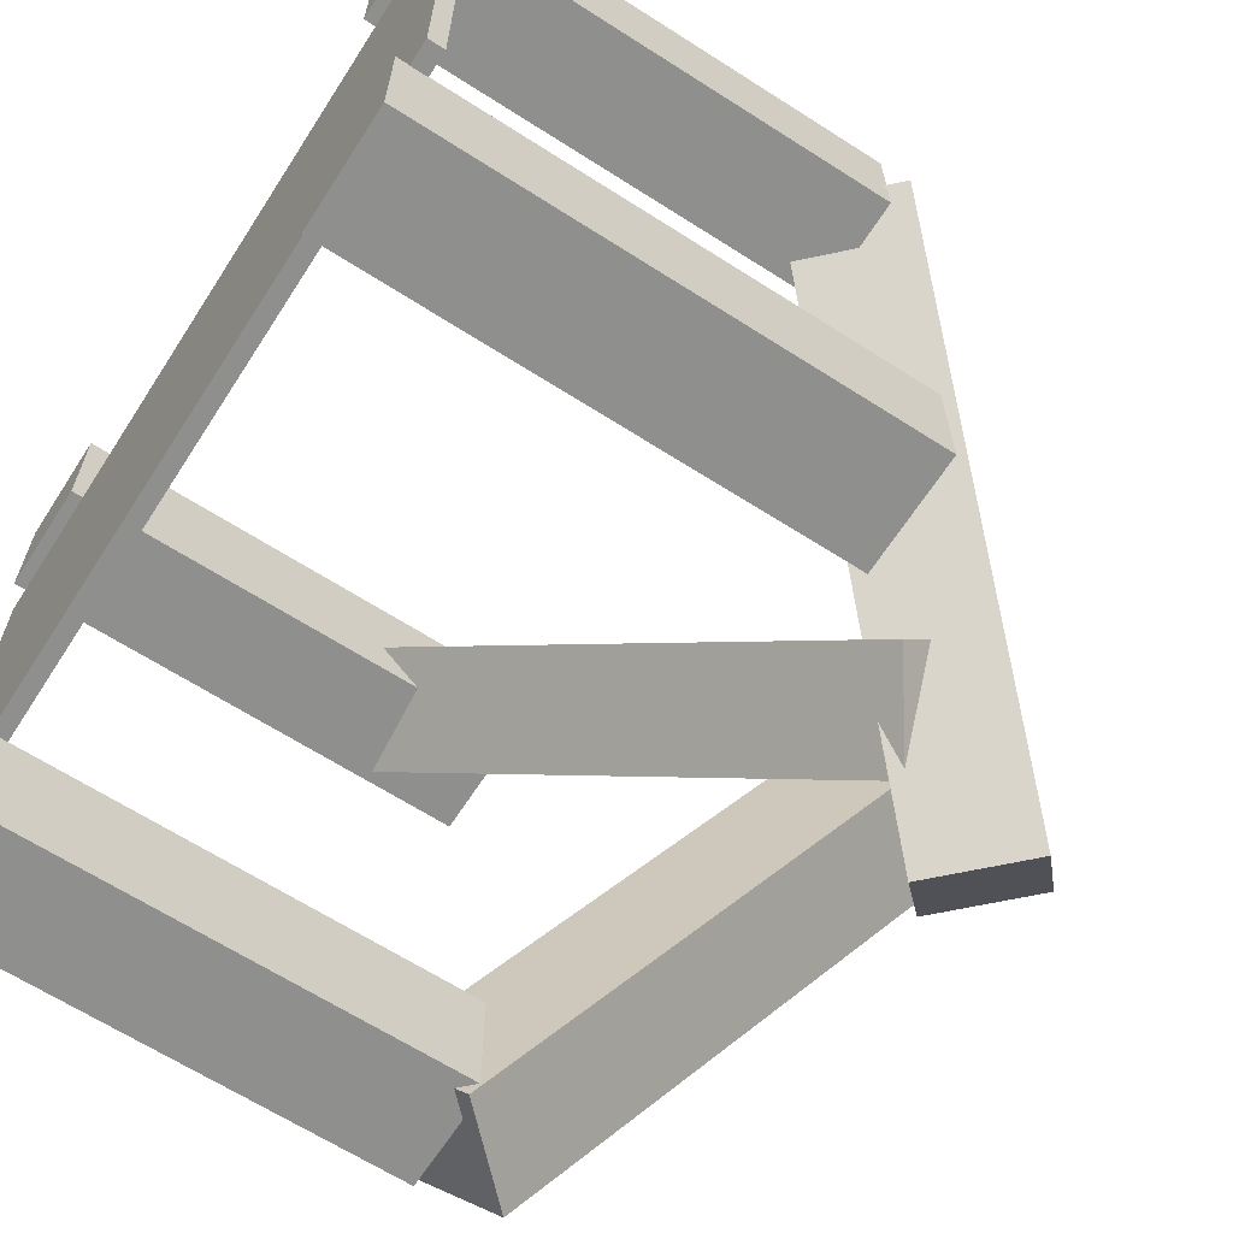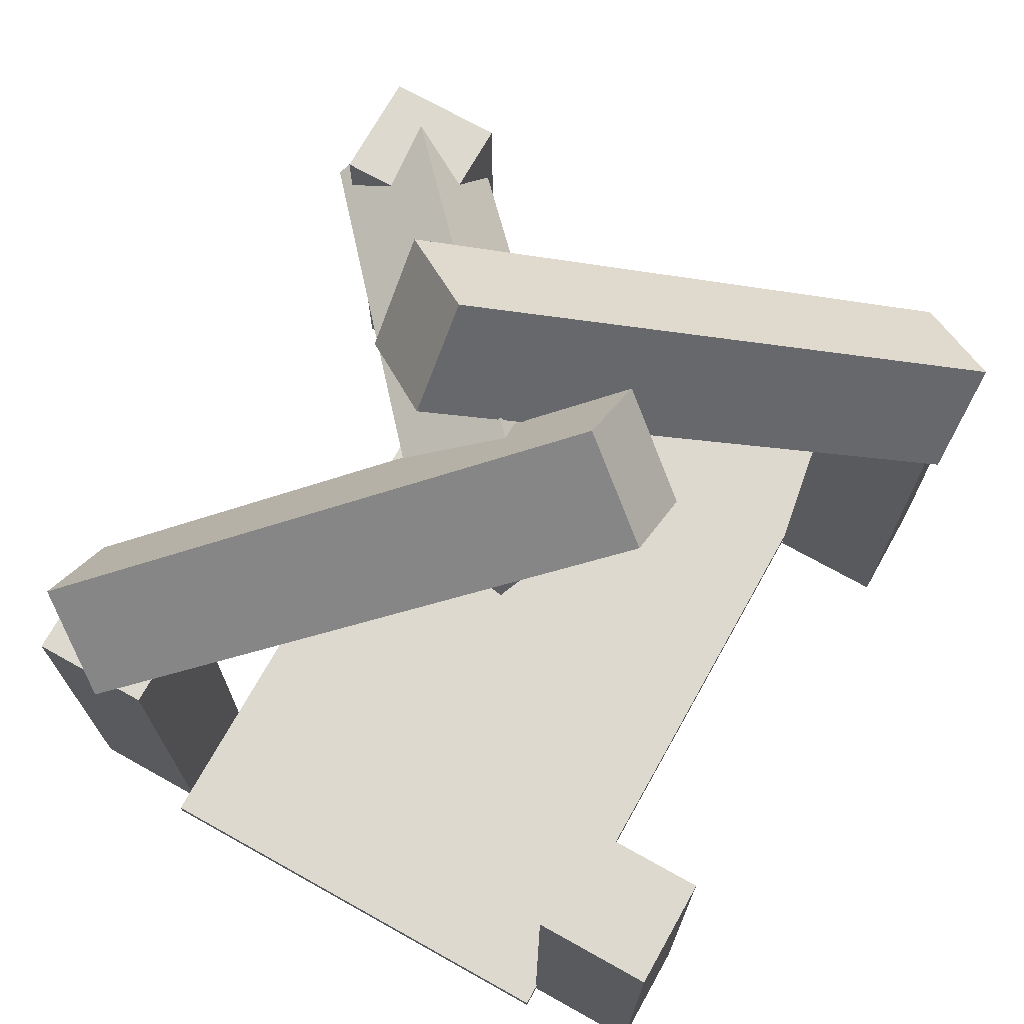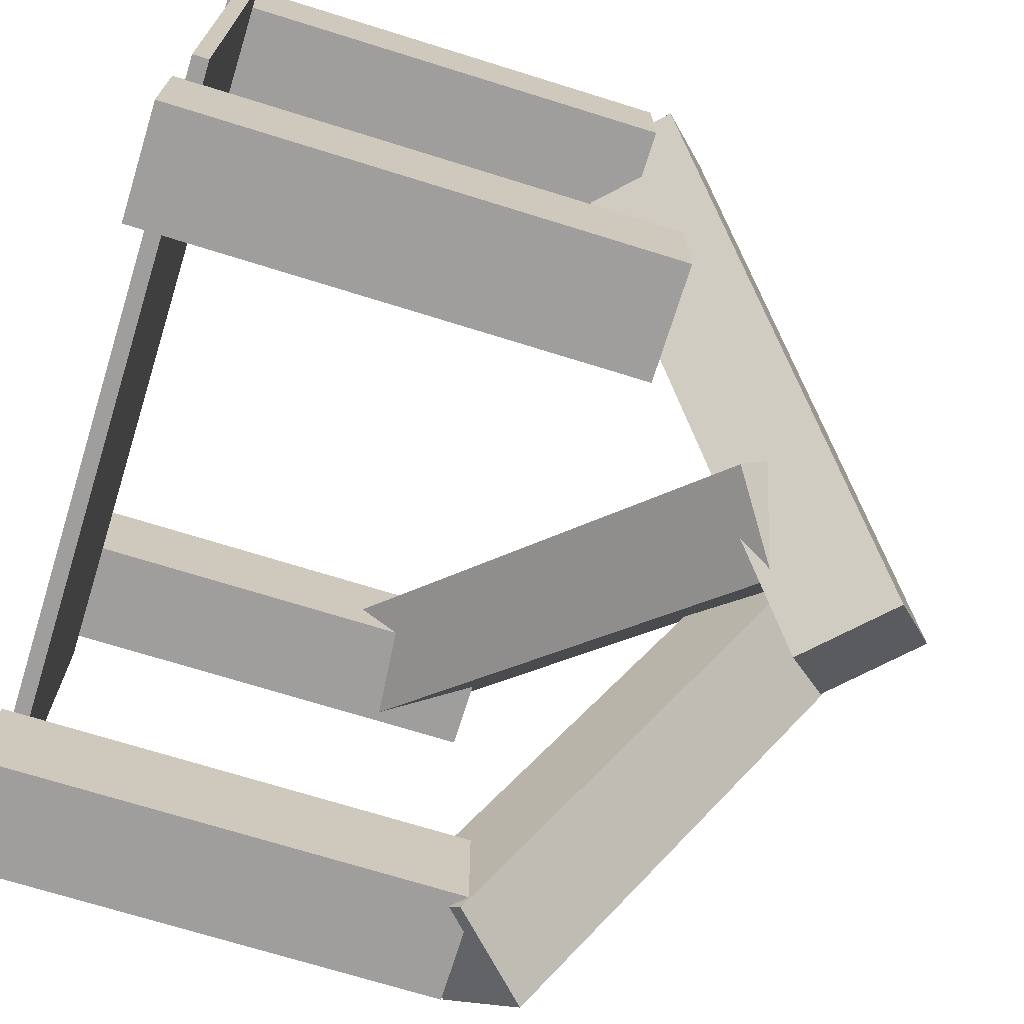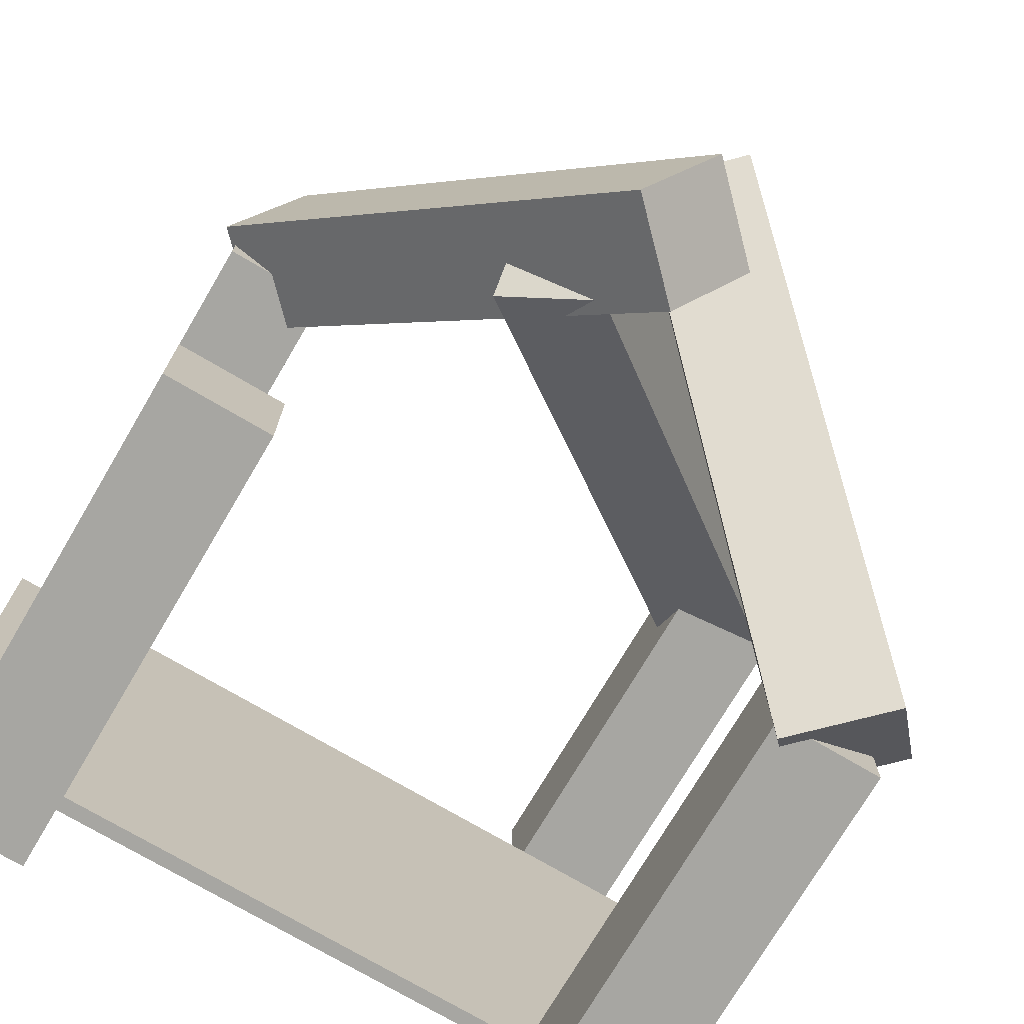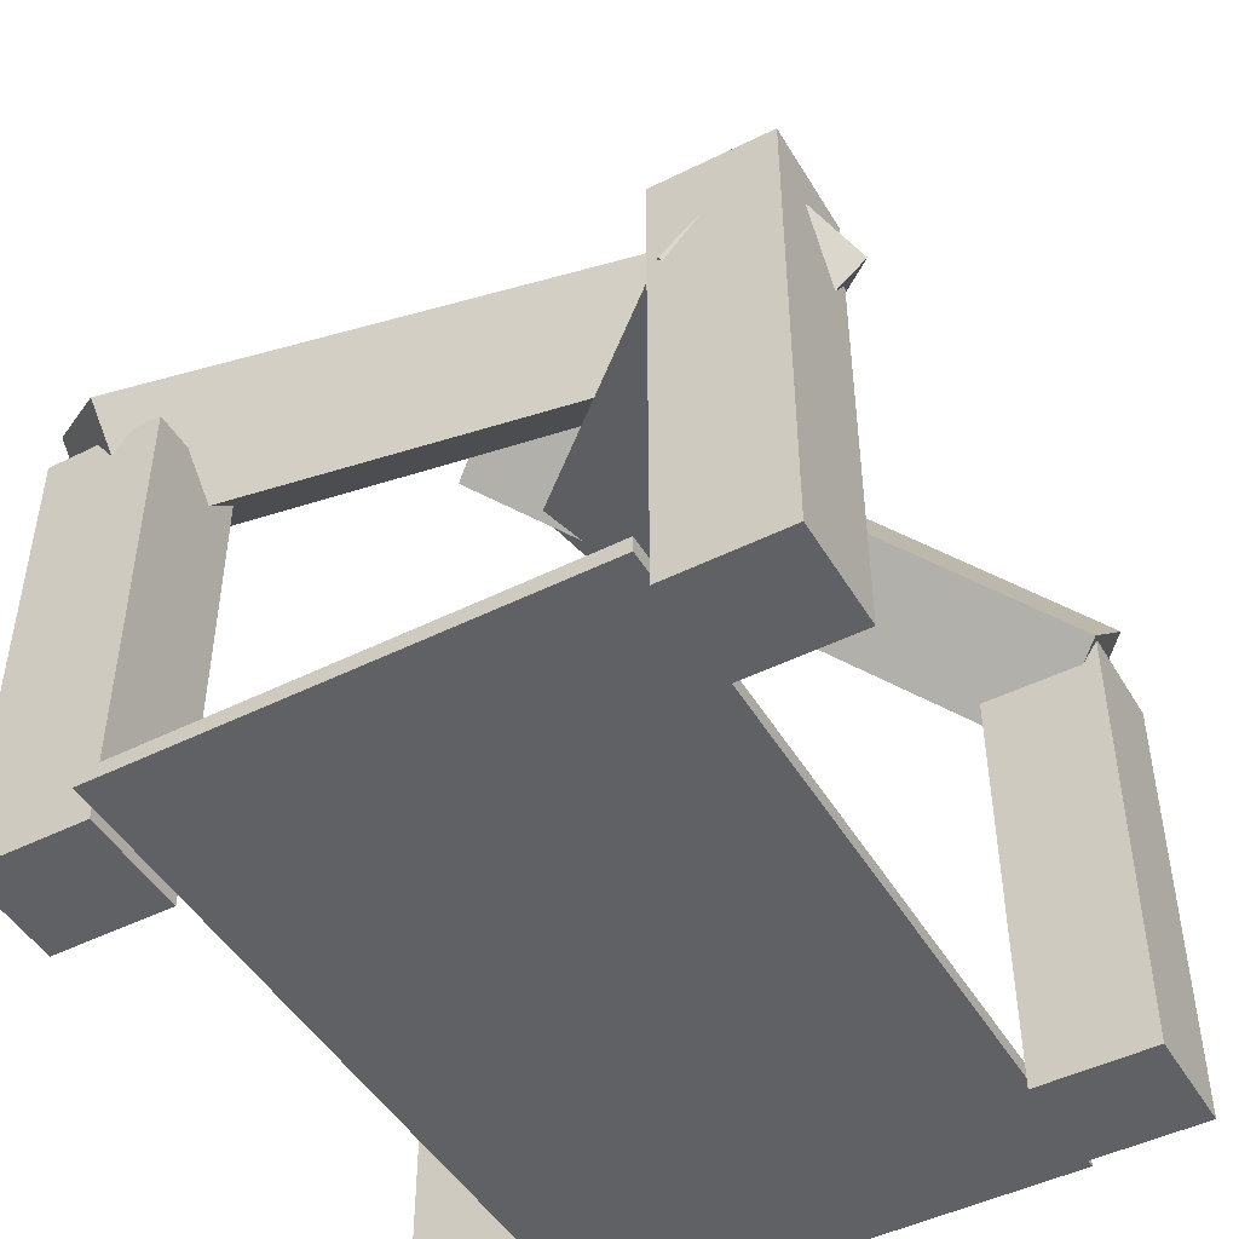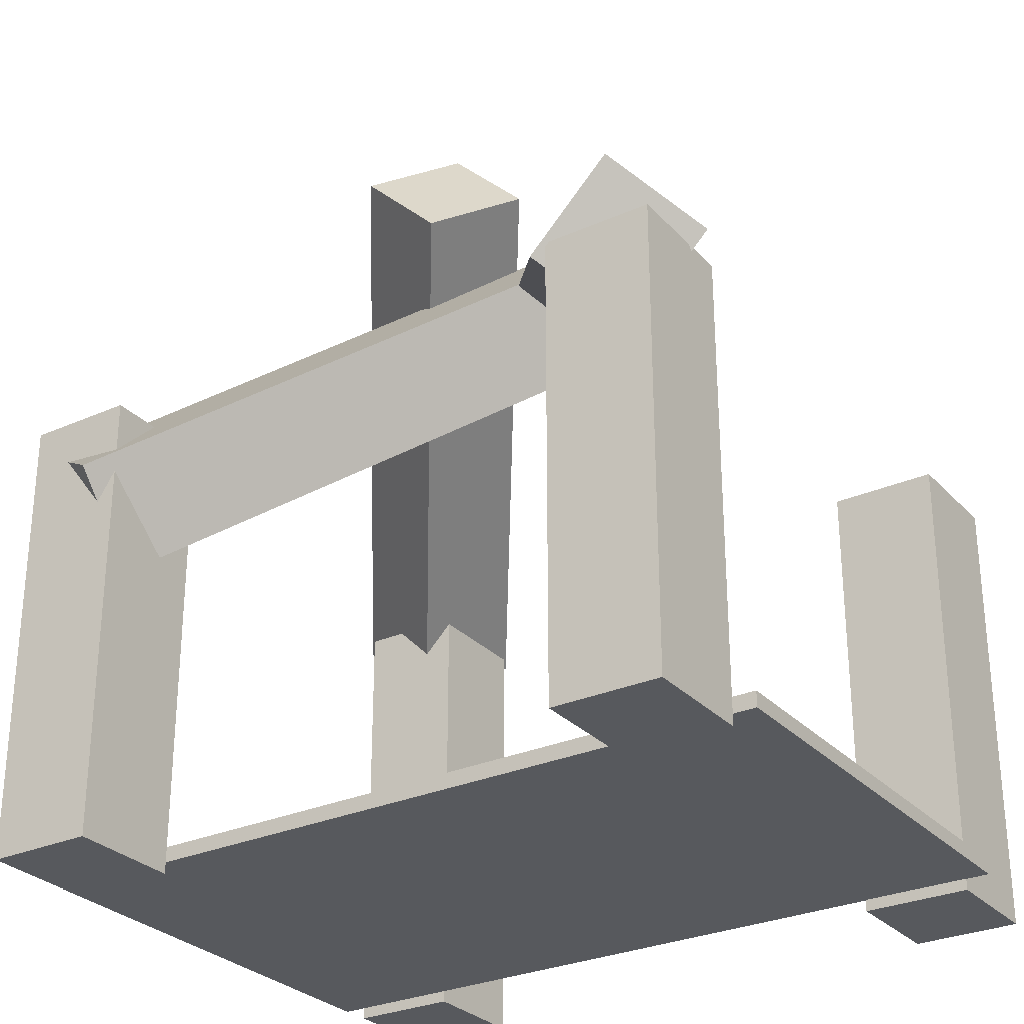
<metadata>
{"format":"obj","ext":"obj","renderer":"f3d","projection":"perspective","resolution":1024,"background":"white","views":[{"elev":-65.1,"azim":57.2,"up":"+Z"},{"elev":71.7,"azim":119.2,"up":"+Y"},{"elev":-71.0,"azim":72.7,"up":"+Z"},{"elev":-74.0,"azim":149.5,"up":"+Z"},{"elev":-47.3,"azim":-60.6,"up":"+Y"},{"elev":-29.0,"azim":33.6,"up":"+Y"}]}
</metadata>
<code>
o Cube.001
v 0.7 5 -1
v -0.7 5 -1
v -0.7 5 0.5
v 0.7 5 0.5
v 0.7 -1 0.5
v -0.7 -1 0.5
v -0.7 -1 -1
v 0.7 -1 -1
v 1 -0.65 -7
v -9 -0.65 -7
v -9 -0.65 -1
v 1 -0.65 -1
v 1 -0.85 -1
v -9 -0.85 -1
v -9 -0.85 -7
v 1 -0.85 -7
v -7.3 5 -1
v -8.7 5 -1
v -8.7 5 0.5
v -7.3 5 0.5
v -7.3 -1 0.5
v -8.7 -1 0.5
v -8.7 -1 -1
v -7.3 -1 -1
v 0.7 5 -8.485
v -0.7 5 -8.485
v -0.7 5 -6.985
v 0.7 5 -6.985
v 0.7 -1 -6.985
v -0.7 -1 -6.985
v -0.7 -1 -8.485
v 0.7 -1 -8.485
v -7.3 5 -8.5
v -8.7 5 -8.5
v -8.7 5 -7
v -7.3 5 -7
v -7.3 -1 -7
v -8.7 -1 -7
v -8.7 -1 -8.5
v -7.3 -1 -8.5
v -3.069 9.155 -6.162
v -4.129 8.094 -6.162
v -4.879 8.844 -5.101
v -3.819 9.905 -5.101
v 0.1812 5.905 0.5556
v -0.8795 4.844 0.5556
v -0.1295 4.094 -0.505
v 0.9312 5.155 -0.505
v -5.185 9.155 -1.942
v -4.124 8.095 -1.942
v -3.374 8.845 -3.003
v -4.435 9.905 -3.003
v -8.435 5.905 -8.66
v -7.374 4.845 -8.66
v -8.124 4.095 -7.599
v -9.185 5.155 -7.599
v -2.261 7.992 -3.654
v -2.361 6.932 -4.71
v -3.487 7.682 -5.357
v -3.388 8.742 -4.301
v -8.645 4.742 0.2109
v -8.744 3.682 -0.8451
v -7.618 2.932 -0.1977
v -7.519 3.992 0.8583
f 1 2 3 4
f 5 4 3 6
f 6 3 2 7
f 7 8 5 6
f 8 1 4 5
f 7 2 1 8
f 9 10 11 12
f 13 12 11 14
f 14 11 10 15
f 15 16 13 14
f 16 9 12 13
f 15 10 9 16
f 17 18 19 20
f 21 20 19 22
f 22 19 18 23
f 23 24 21 22
f 24 17 20 21
f 23 18 17 24
f 25 26 27 28
f 29 28 27 30
f 30 27 26 31
f 31 32 29 30
f 32 25 28 29
f 31 26 25 32
f 33 34 35 36
f 37 36 35 38
f 38 35 34 39
f 39 40 37 38
f 40 33 36 37
f 39 34 33 40
f 41 42 43 44
f 45 44 43 46
f 46 43 42 47
f 47 48 45 46
f 48 41 44 45
f 47 42 41 48
f 49 50 51 52
f 53 52 51 54
f 54 51 50 55
f 55 56 53 54
f 56 49 52 53
f 55 50 49 56
f 57 58 59 60
f 61 60 59 62
f 62 59 58 63
f 63 64 61 62
f 64 57 60 61
f 63 58 57 64

</code>
